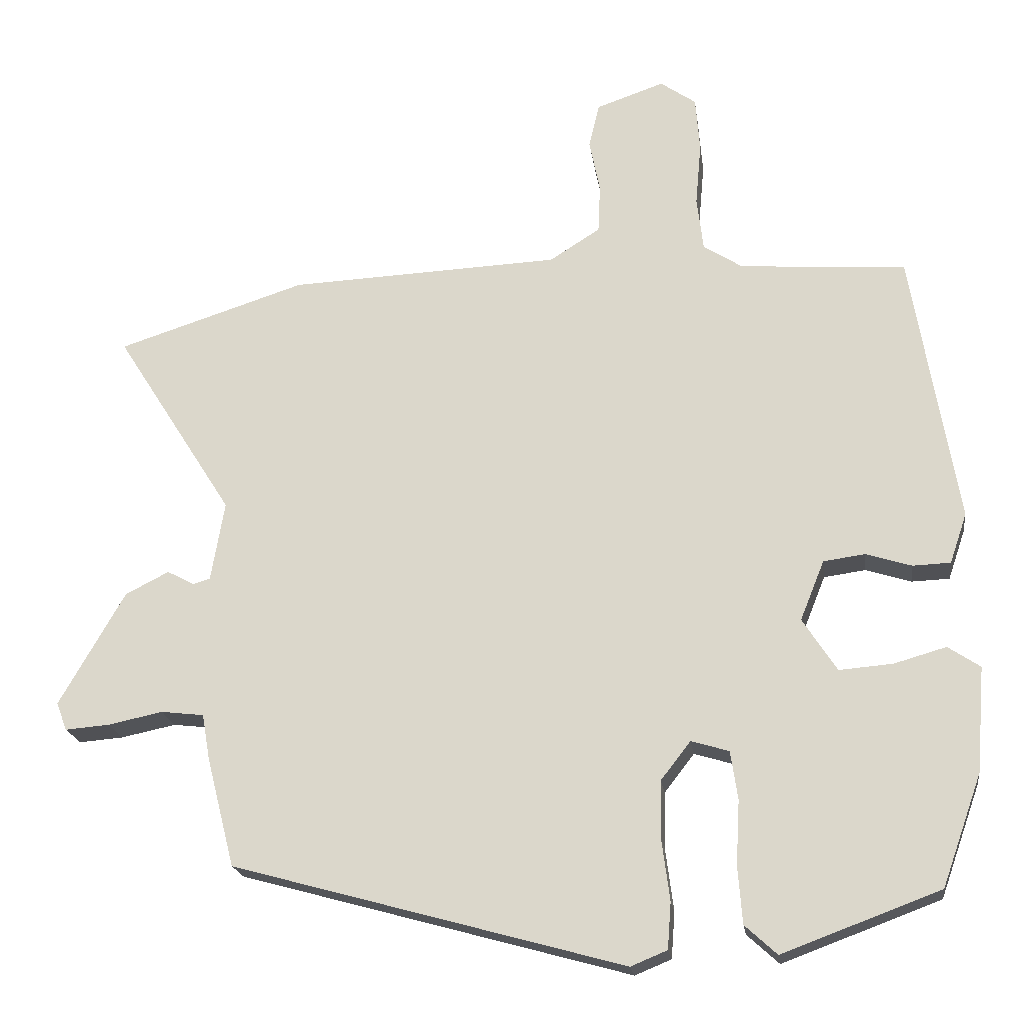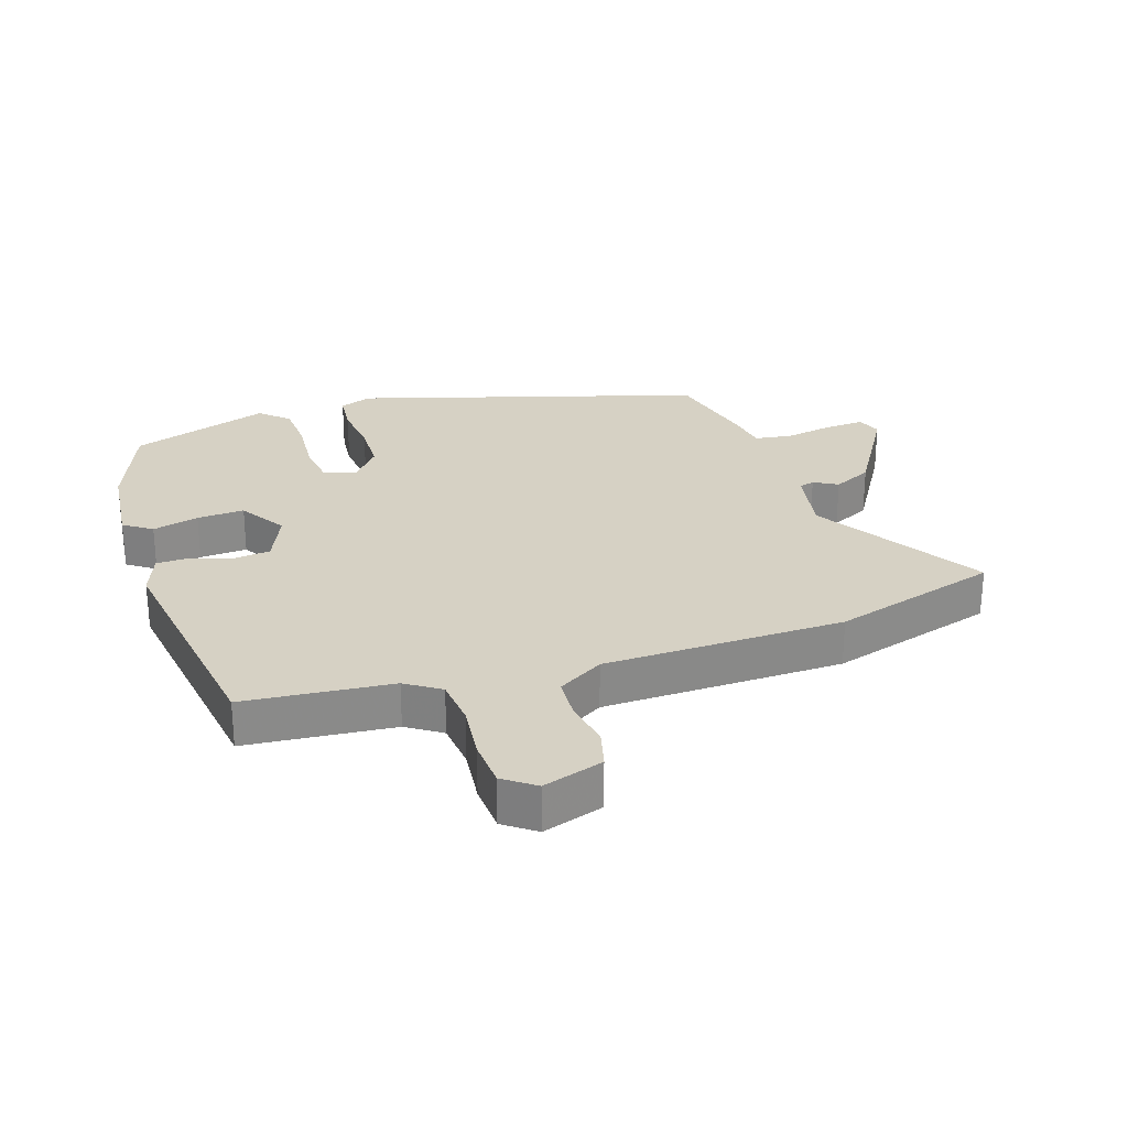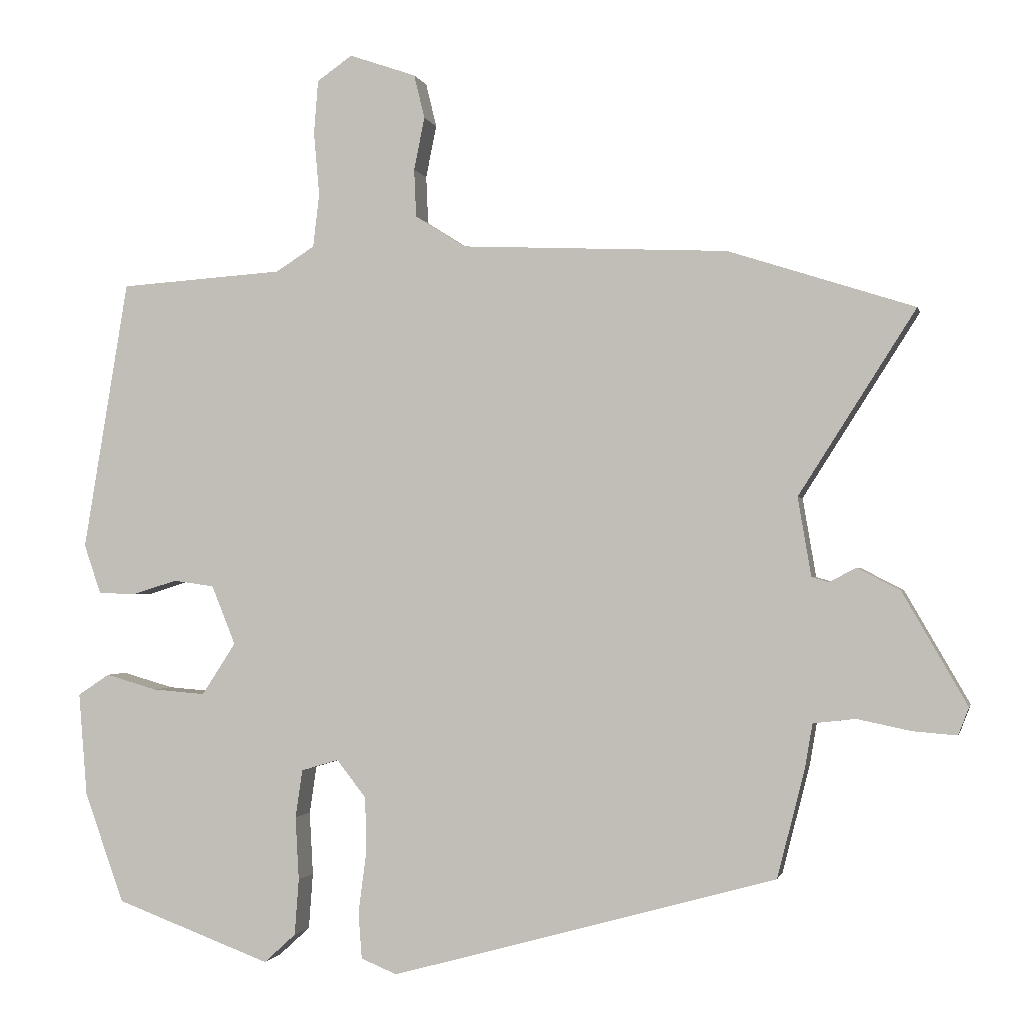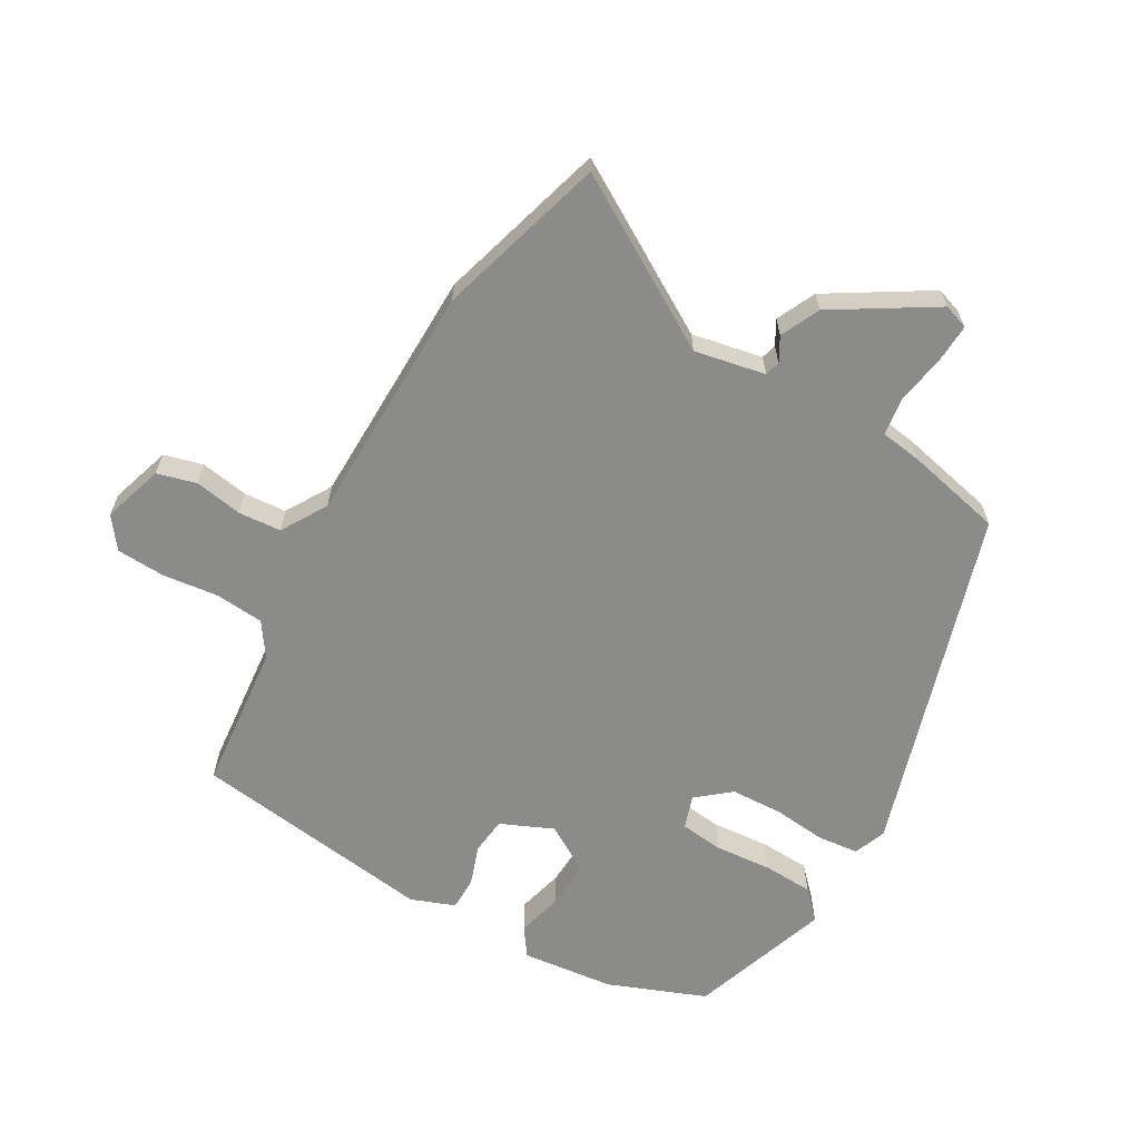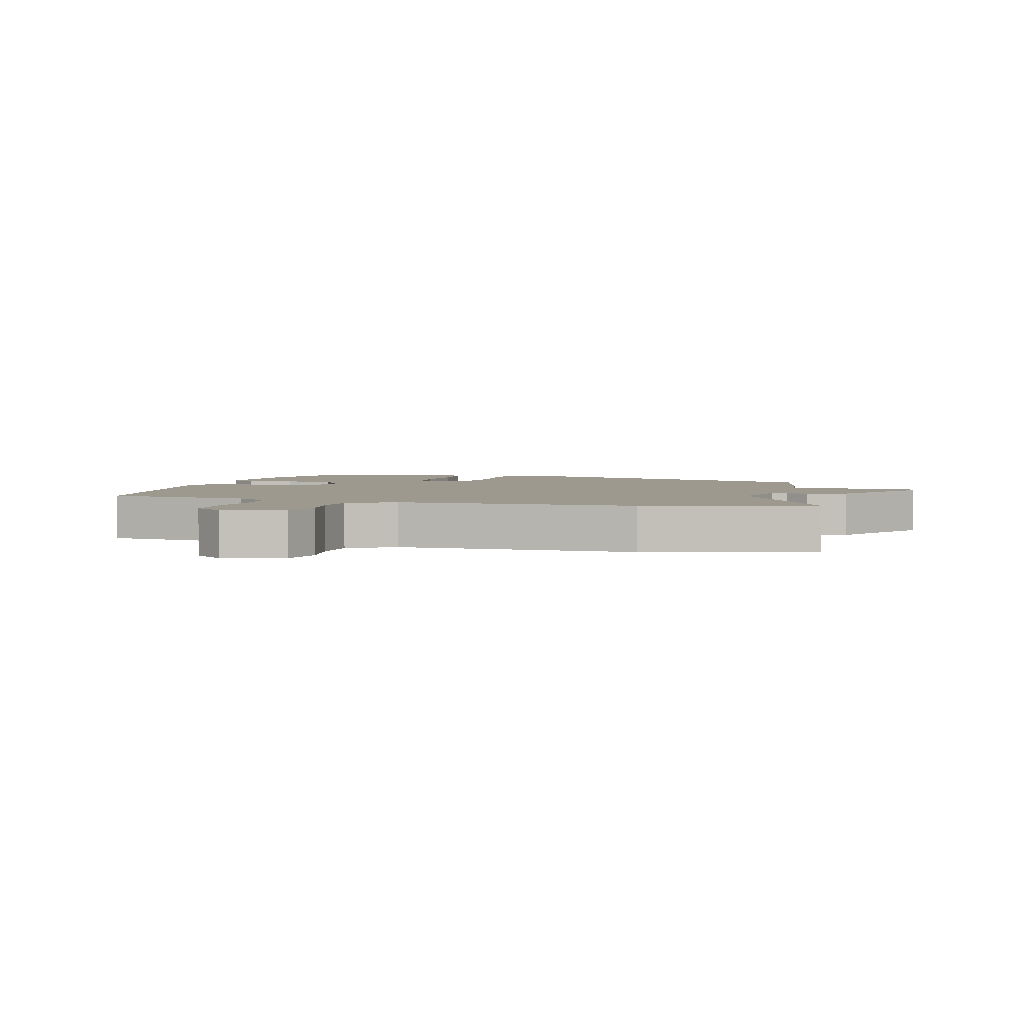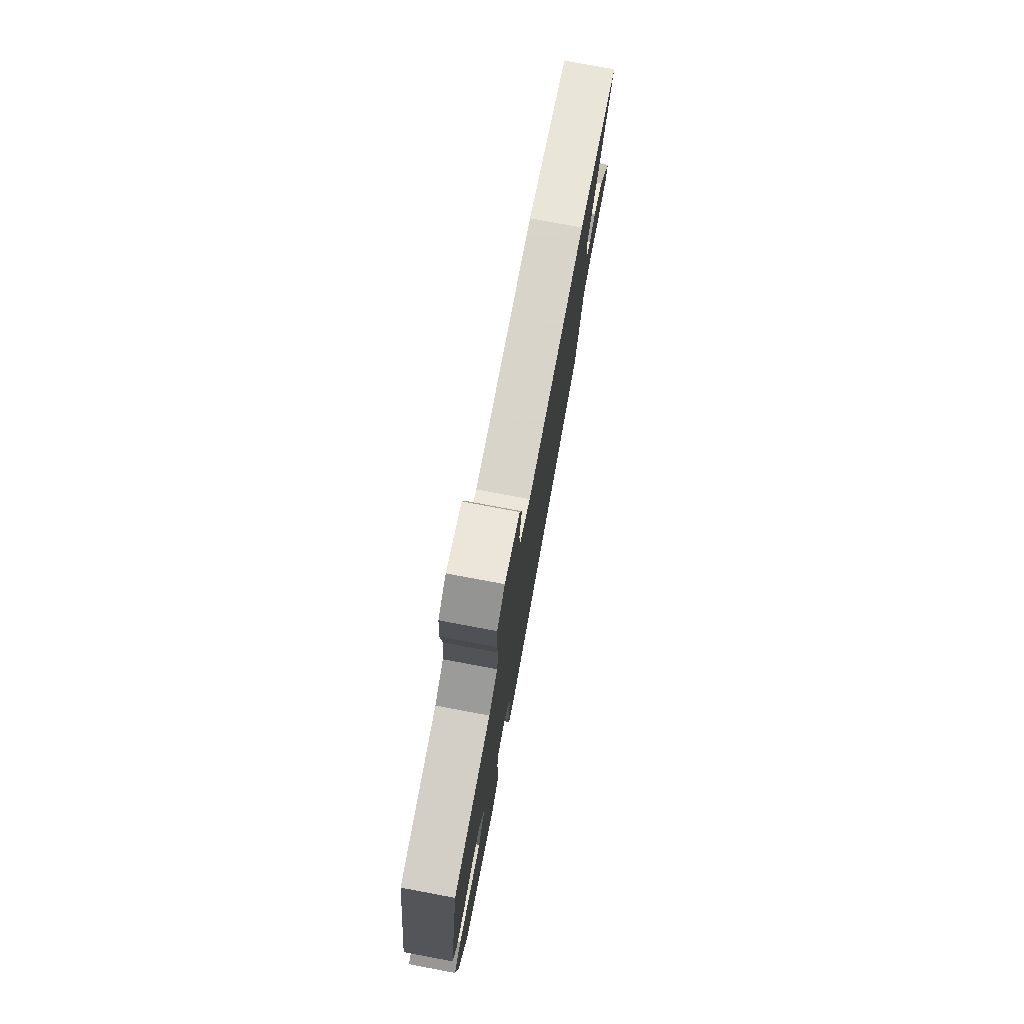
<metadata>
{"format":"obj","ext":"obj","renderer":"f3d","projection":"perspective","resolution":1024,"background":"white","views":[{"elev":-20.1,"azim":-172.3,"up":"+Z"},{"elev":26.7,"azim":-16.9,"up":"+Y"},{"elev":-1.3,"azim":12.4,"up":"+Z"},{"elev":-63.7,"azim":61.7,"up":"+Y"},{"elev":3.3,"azim":18.0,"up":"+Y"},{"elev":77.4,"azim":-79.4,"up":"+Z"}]}
</metadata>
<code>
v 0.433 0.07 0.522
v 0.697 0.07 0.437
v 0.531 0.07 0.176
v 0.55 0.07 0.064
v 0.574 0.07 0.057
v 0.612 0.07 0.077
v 0.673 0.07 0.046
v 0.765 0.07 -0.114
v 0.75 0.07 -0.153
v 0.688 0.07 -0.148
v 0.611 0.07 -0.132
v 0.551 0.07 -0.139
v 0.54 0.07 -0.203
v 0.501 0.07 -0.356
v -0.047 0.07 -0.507
v -0.098 0.07 -0.486
v -0.103 0.07 -0.421
v -0.092 0.07 -0.336
v -0.093 0.07 -0.255
v -0.135 0.07 -0.201
v -0.188 0.07 -0.217
v -0.198 0.07 -0.285
v -0.193 0.07 -0.375
v -0.199 0.07 -0.455
v -0.244 0.07 -0.496
v -0.465 0.07 -0.414
v -0.521 0.07 -0.258
v -0.533 0.07 -0.111
v -0.488 0.07 -0.081
v -0.415 0.07 -0.102
v -0.34 0.07 -0.108
v -0.292 0.07 -0.034
v -0.326 0.07 0.05
v -0.384 0.07 0.058
v -0.448 0.07 0.038
v -0.501 0.07 0.04
v -0.525 0.07 0.11
v -0.461 0.07 0.494
v -0.228 0.07 0.51
v -0.173 0.07 0.545
v -0.164 0.07 0.621
v -0.172 0.07 0.71
v -0.166 0.07 0.787
v -0.116 0.07 0.822
v -0.021 0.07 0.789
v -0.006 0.07 0.727
v -0.021 0.07 0.652
v -0.018 0.07 0.584
v 0.053 0.07 0.539
v 0.433 0 0.522
v 0.697 0 0.437
v 0.531 0 0.176
v 0.55 0 0.064
v 0.574 0 0.057
v 0.612 0 0.077
v 0.673 0 0.046
v 0.765 0 -0.114
v 0.75 0 -0.153
v 0.688 0 -0.148
v 0.611 0 -0.132
v 0.551 0 -0.139
v 0.54 0 -0.203
v 0.501 0 -0.356
v -0.047 0 -0.507
v -0.098 0 -0.486
v -0.103 0 -0.421
v -0.092 0 -0.336
v -0.093 0 -0.255
v -0.135 0 -0.201
v -0.188 0 -0.217
v -0.198 0 -0.285
v -0.193 0 -0.375
v -0.199 0 -0.455
v -0.244 0 -0.496
v -0.465 0 -0.414
v -0.521 0 -0.258
v -0.533 0 -0.111
v -0.488 0 -0.081
v -0.415 0 -0.102
v -0.34 0 -0.108
v -0.292 0 -0.034
v -0.326 0 0.05
v -0.384 0 0.058
v -0.448 0 0.038
v -0.501 0 0.04
v -0.525 0 0.11
v -0.461 0 0.494
v -0.228 0 0.51
v -0.173 0 0.545
v -0.164 0 0.621
v -0.172 0 0.71
v -0.166 0 0.787
v -0.116 0 0.822
v -0.021 0 0.789
v -0.006 0 0.727
v -0.021 0 0.652
v -0.018 0 0.584
v 0.053 0 0.539
f 44 45 46 47
f 44 47 48
f 41 42 43 44
f 40 41 44 48
f 39 40 48 49
f 37 38 39
f 34 35 36 37
f 33 34 37 39
f 32 33 39 49
f 27 28 29 30
f 27 30 31
f 26 27 31
f 25 26 31 32
f 22 23 24 25
f 21 22 25 32
f 15 16 17 18
f 15 18 19
f 12 13 14 15
f 12 15 19
f 8 9 10 11
f 8 11 12
f 5 6 7 8
f 4 5 8 12
f 3 4 12 19
f 20 21 32 49
f 3 19 20 49
f 1 2 3 49
f 96 95 94 93
f 97 96 93
f 93 92 91 90
f 97 93 90 89
f 98 97 89 88
f 88 87 86
f 86 85 84 83
f 88 86 83 82
f 98 88 82 81
f 79 78 77 76
f 80 79 76
f 80 76 75
f 81 80 75 74
f 74 73 72 71
f 81 74 71 70
f 67 66 65 64
f 68 67 64
f 64 63 62 61
f 68 64 61
f 60 59 58 57
f 61 60 57
f 57 56 55 54
f 61 57 54 53
f 68 61 53 52
f 98 81 70 69
f 98 69 68 52
f 98 52 51 50
f 1 50 51 2
f 2 51 52 3
f 3 52 53 4
f 4 53 54 5
f 5 54 55 6
f 6 55 56 7
f 7 56 57 8
f 8 57 58 9
f 9 58 59 10
f 10 59 60 11
f 11 60 61 12
f 12 61 62 13
f 13 62 63 14
f 14 63 64 15
f 15 64 65 16
f 16 65 66 17
f 17 66 67 18
f 18 67 68 19
f 19 68 69 20
f 20 69 70 21
f 21 70 71 22
f 22 71 72 23
f 23 72 73 24
f 24 73 74 25
f 25 74 75 26
f 26 75 76 27
f 27 76 77 28
f 28 77 78 29
f 29 78 79 30
f 30 79 80 31
f 31 80 81 32
f 32 81 82 33
f 33 82 83 34
f 34 83 84 35
f 35 84 85 36
f 36 85 86 37
f 37 86 87 38
f 38 87 88 39
f 39 88 89 40
f 40 89 90 41
f 41 90 91 42
f 42 91 92 43
f 43 92 93 44
f 44 93 94 45
f 45 94 95 46
f 46 95 96 47
f 47 96 97 48
f 48 97 98 49
f 49 98 50 1

</code>
